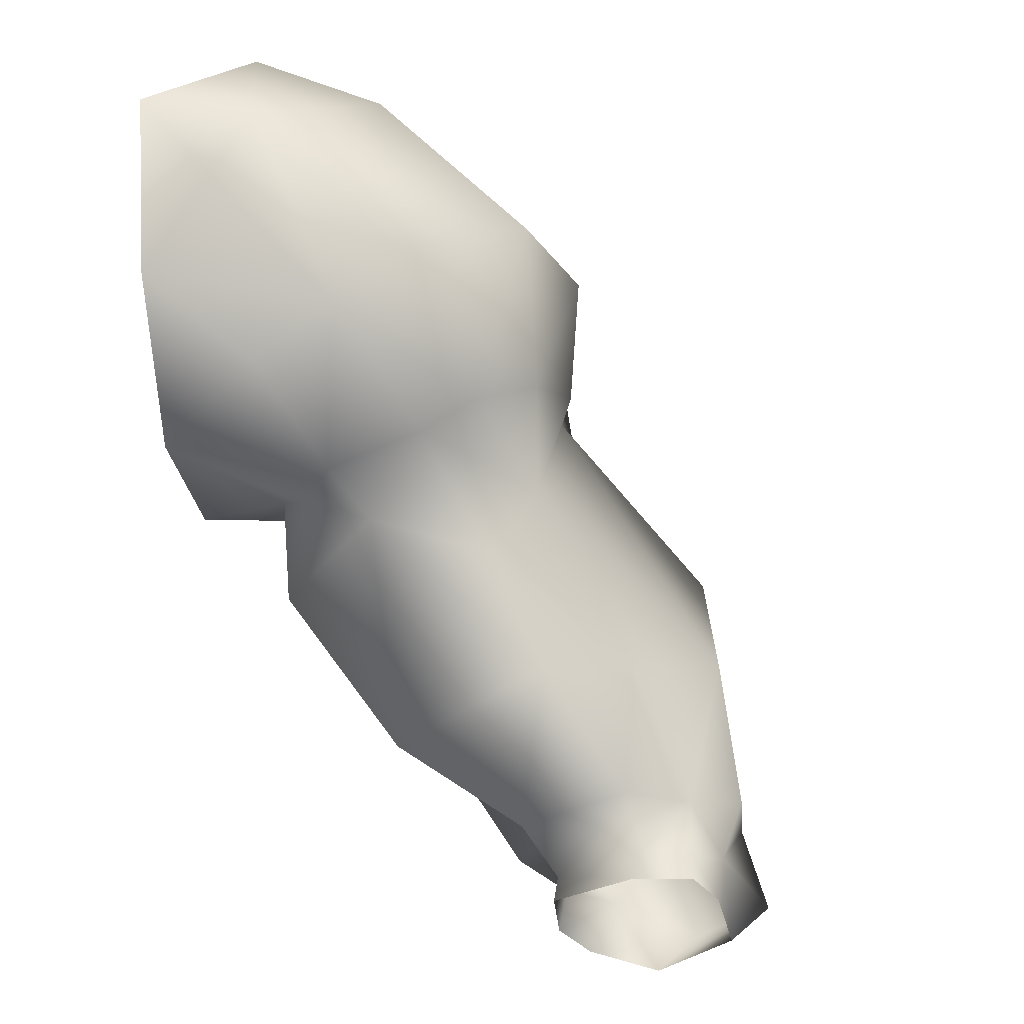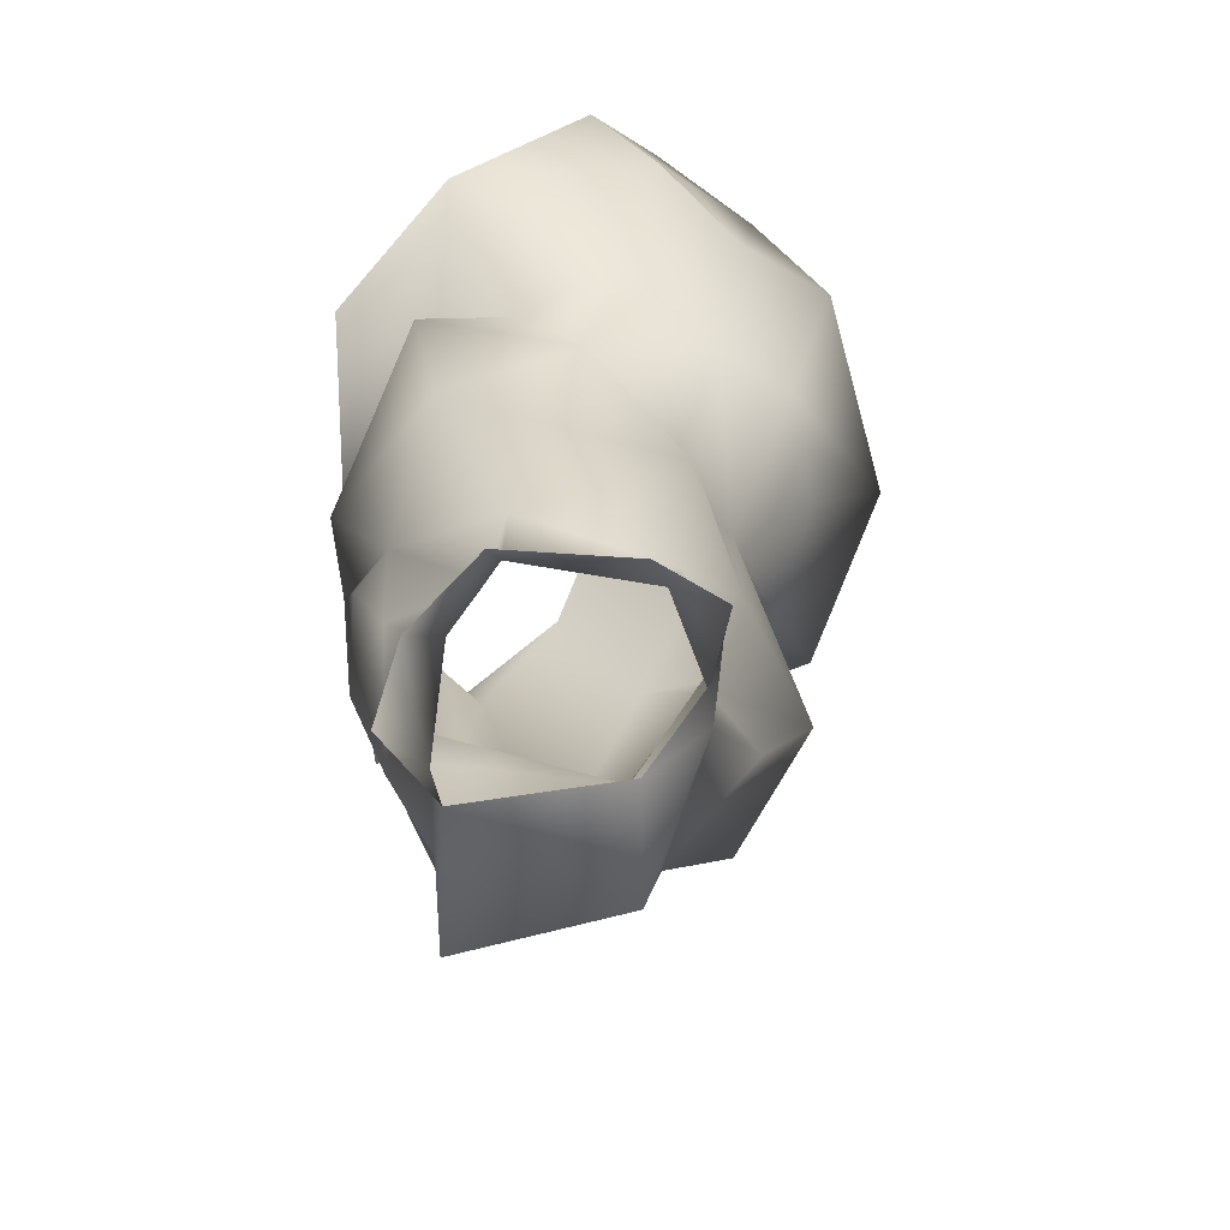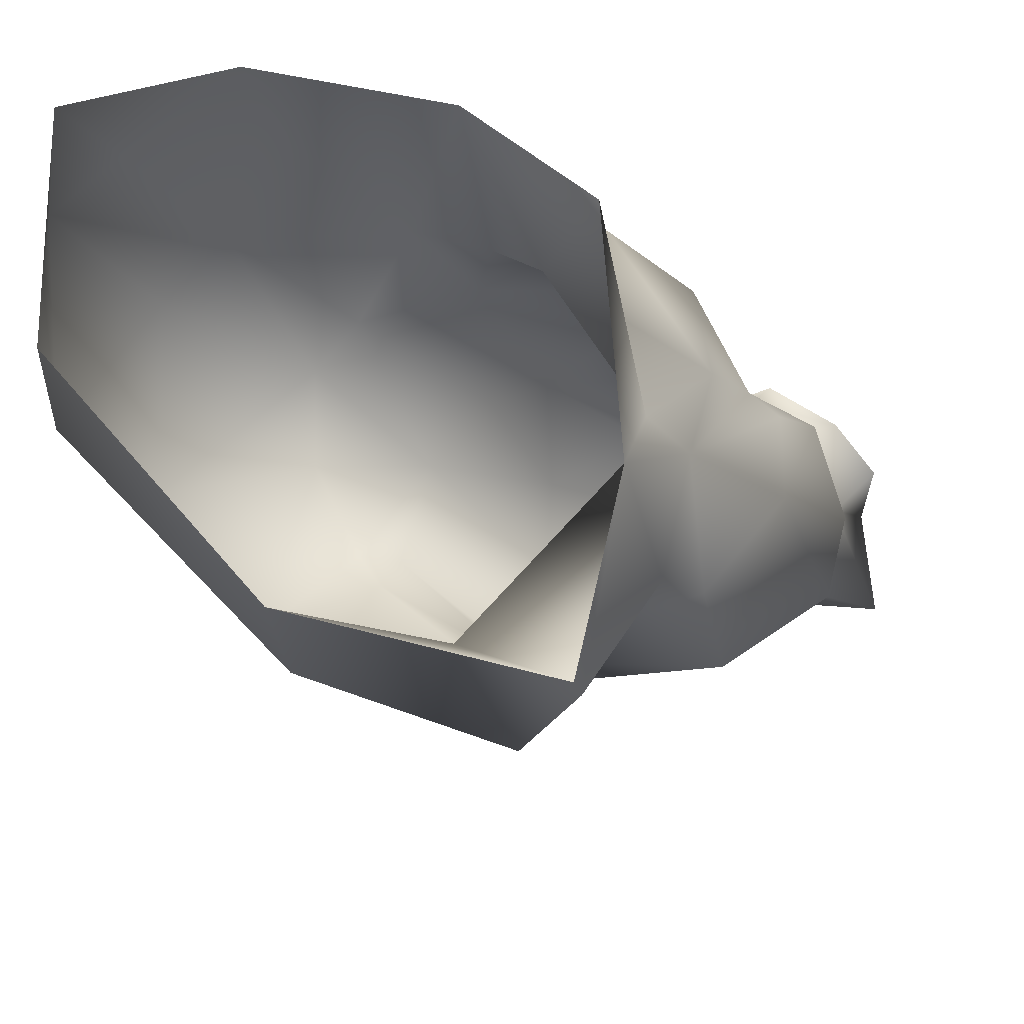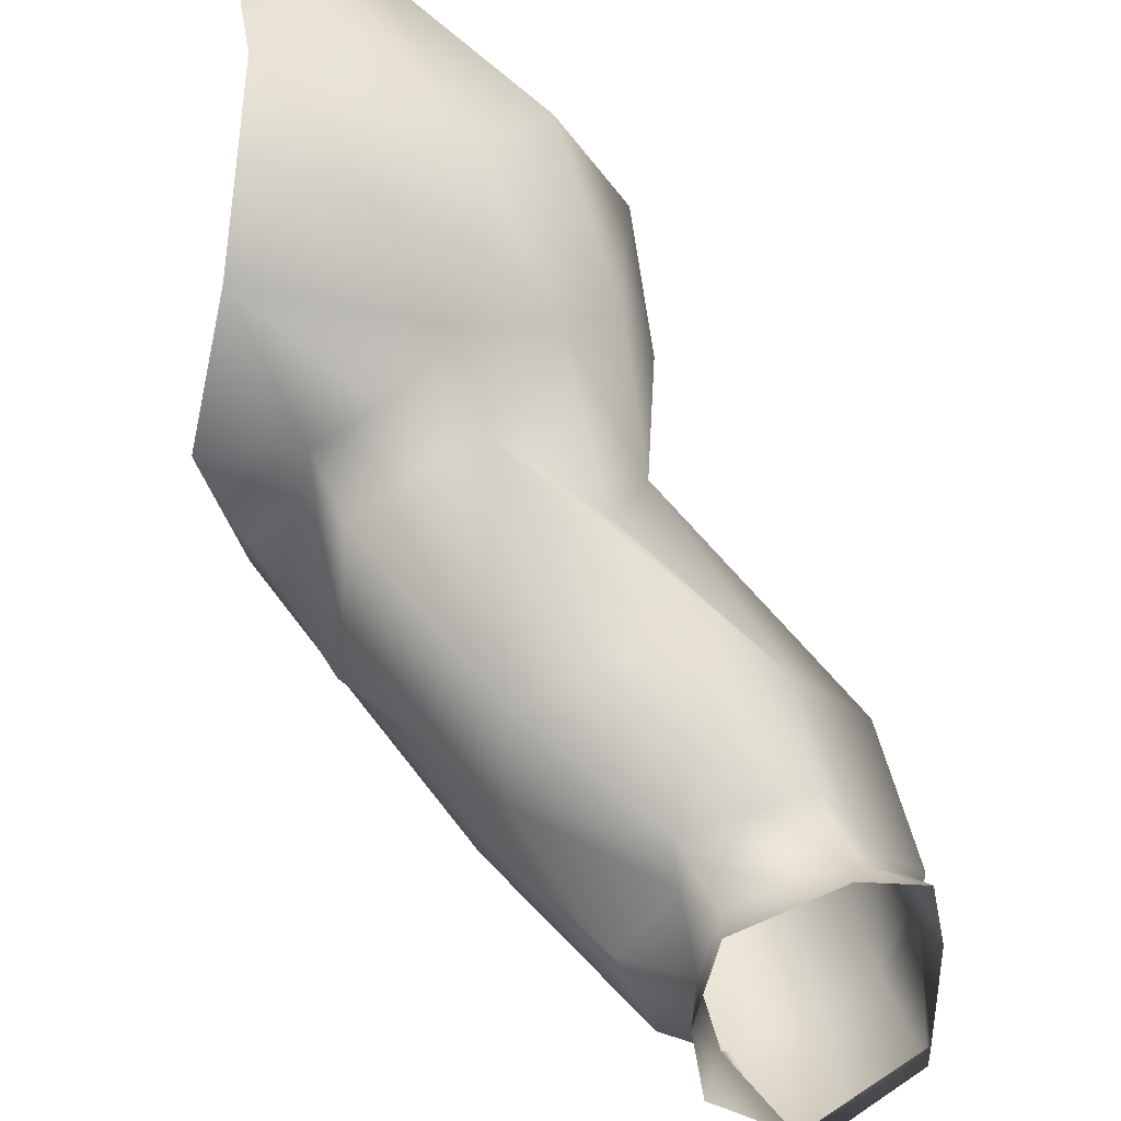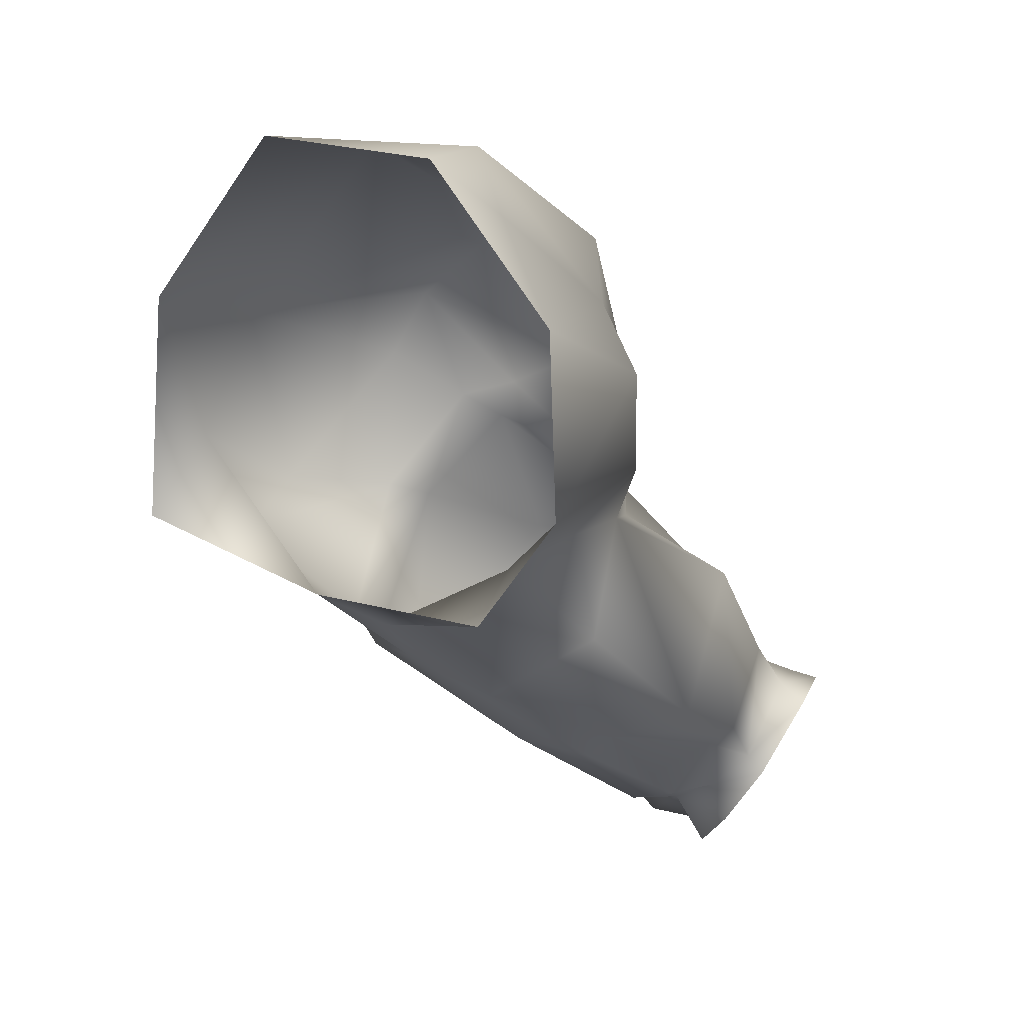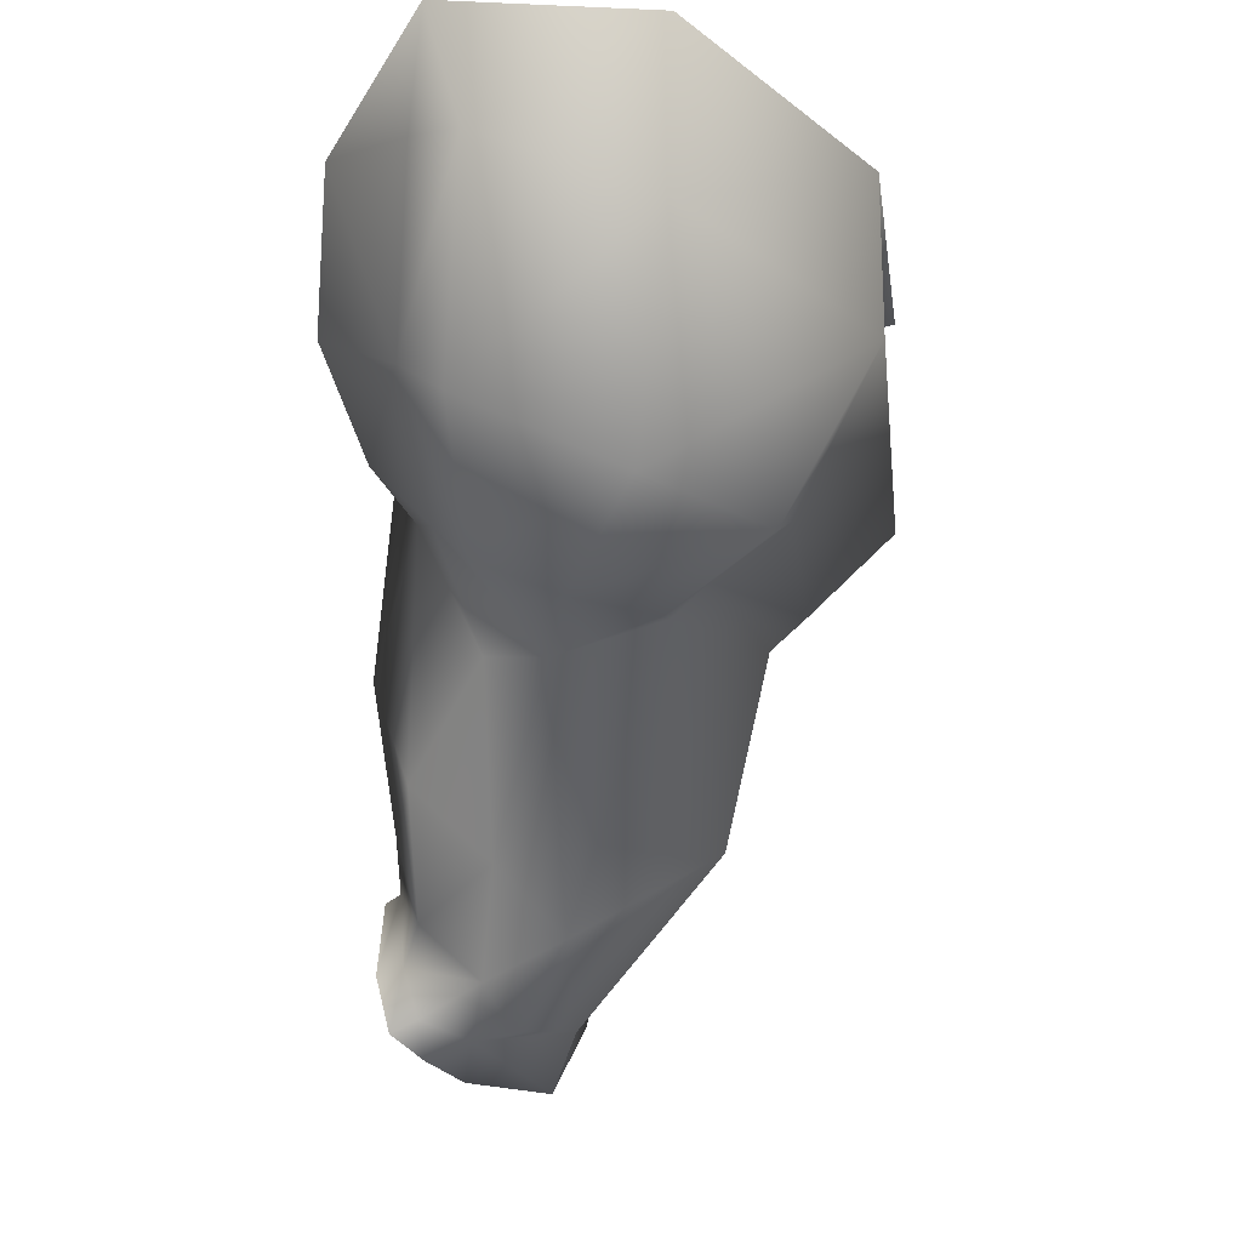
<metadata>
{"format":"obj","ext":"obj","renderer":"f3d","projection":"perspective","resolution":1024,"background":"white","views":[{"elev":24.2,"azim":26.8,"up":"+Y"},{"elev":28.1,"azim":40.9,"up":"+Z"},{"elev":-21.8,"azim":-104.5,"up":"+Z"},{"elev":76.6,"azim":8.6,"up":"+Z"},{"elev":19.2,"azim":-54.3,"up":"+Y"},{"elev":66.3,"azim":90.0,"up":"+Y"}]}
</metadata>
<code>
o aca.006_aca.013
v 0.3323 1.656 -0.04984
v 0.2753 2.044 -0.0384
v 0.3006 1.896 -0.1831
v 0.6519 1.621 0.152
v 0.5769 1.686 0.09514
v 0.4865 1.718 0.1435
v 0.7516 1.467 0.1847
v 0.6793 1.422 0.1837
v 0.7058 1.602 0.08939
v 0.7271 1.522 0.1492
v 0.7653 1.497 0.101
v 0.5346 1.536 0.1889
v 0.4184 1.639 0.1681
v 0.4178 1.563 0.06366
v 0.5382 1.492 0.1094
v 0.6986 1.605 -0.08094
v 0.5767 1.753 -0.03919
v 0.7613 1.594 0.03509
v 0.565 1.668 -0.1133
v 0.5391 1.52 -0.1126
v 0.4541 1.562 -0.08916
v 0.7875 1.434 0.0303
v 0.8032 1.495 0.07783
v 0.7016 1.371 0.01239
v 0.5228 1.472 0.01844
v 0.6512 1.373 0.06174
v 0.5572 1.773 -0.06647
v 0.5423 1.678 -0.1409
v 0.4036 1.666 -0.1885
v 0.4798 1.69 -0.2067
v 0.4302 1.6 -0.09138
v 0.4014 1.587 -0.007336
v 0.6175 1.409 0.1239
v 0.6507 1.452 0.143
v 0.5319 1.47 0.08915
v 0.7434 1.32 0.1039
v 0.8152 1.385 0.1189
v 0.8121 1.442 0.1473
v 0.7993 1.473 0.1724
v 0.267 2.045 0.124
v 0.3106 1.677 0.1315
v 0.3082 1.699 -0.2125
v 0.3452 1.767 -0.1807
v 0.554 1.936 -0.01351
v 0.5584 1.859 -0.109
v 0.4124 1.86 -0.1862
v 0.4016 2.021 -0.03648
v 0.4997 1.946 0.1103
v 0.3603 2.038 0.0974
v 0.5632 1.824 0.09994
v 0.4581 1.906 0.1455
v 0.5263 1.799 0.1263
v 0.5871 1.816 0.03336
v 0.5955 1.728 0.04732
v 0.4664 1.772 0.1745
v 0.4265 1.723 0.1455
v 0.6433 1.478 0.1719
v 0.6764 1.437 0.1703
v 0.7501 1.482 0.1624
v 0.8226 1.378 0.04994
v 0.5875 1.783 -0.03339
v 0.5282 1.809 -0.1218
v 0.6696 1.402 0.1381
v 0.6921 1.364 0.08498
v 0.6697 1.369 0.152
v 0.6845 1.332 0.1191
v 0.7897 1.479 0.1506
v 0.801 1.457 0.1097
v 0.7492 1.31 0.02369
v 0.3104 1.923 0.1974
v 0.3379 1.994 0.1351
v 0.3211 1.772 0.1964
v 0.361 1.631 -0.001305
v 0.4178 1.867 0.2037
v 0.38 1.698 0.1093
f 4 5 6
f 4 9 5
f 9 4 10
f 9 10 11
f 12 13 14
f 12 14 15
f 16 17 18
f 16 19 17
f 19 16 20
f 19 20 21
f 18 22 16
f 18 23 22
f 16 22 24
f 16 24 20
f 21 20 25
f 25 20 24
f 25 24 26
f 19 27 17
f 19 28 27
f 28 29 30
f 19 31 28
f 28 31 29
f 19 21 31
f 21 32 31
f 25 26 33
f 15 33 34
f 15 32 35
f 25 33 35
f 15 35 33
f 15 14 32
f 6 12 4
f 6 13 12
f 11 18 9
f 11 23 18
f 32 21 25
f 32 25 35
f 1 42 43
f 44 45 46
f 44 46 47
f 48 44 47
f 48 47 49
f 50 44 48
f 50 48 51
f 50 51 52
f 6 5 52
f 50 53 44
f 53 45 44
f 54 18 17
f 54 5 9
f 54 53 50
f 54 50 52
f 54 52 5
f 54 9 18
f 6 52 55
f 6 55 56
f 57 12 15
f 57 10 4
f 57 4 12
f 57 15 34
f 34 58 57
f 58 10 57
f 7 58 8
f 59 7 39
f 58 59 10
f 7 59 58
f 10 59 11
f 36 60 37
f 24 22 60
f 53 61 45
f 61 53 54
f 17 61 54
f 17 27 61
f 45 61 27
f 62 27 28
f 62 28 30
f 45 27 62
f 31 32 1
f 31 1 29
f 26 63 33
f 34 33 63
f 26 64 63
f 24 64 26
f 34 63 58
f 8 58 63
f 64 65 63
f 8 63 65
f 64 66 65
f 64 36 66
f 11 59 67
f 38 67 39
f 59 39 67
f 11 68 23
f 22 68 60
f 38 68 67
f 23 68 22
f 11 67 68
f 37 68 38
f 68 37 60
f 24 69 64
f 24 60 69
f 36 69 60
f 69 36 64
f 40 70 71
f 30 43 46
f 1 43 29
f 30 29 43
f 43 3 46
f 32 14 73
f 32 73 1
f 3 43 42
f 49 51 48
f 51 55 52
f 56 13 6
f 46 62 30
f 46 45 62
f 71 49 40
f 51 71 70
f 49 71 51
f 47 46 3
f 2 40 49
f 47 3 2
f 2 49 47
f 51 70 74
f 51 74 55
f 72 55 74
f 72 56 55
f 72 74 70
f 75 14 13
f 56 72 75
f 56 75 13
f 75 73 14
f 41 1 73
f 72 41 75
f 41 73 75

</code>
